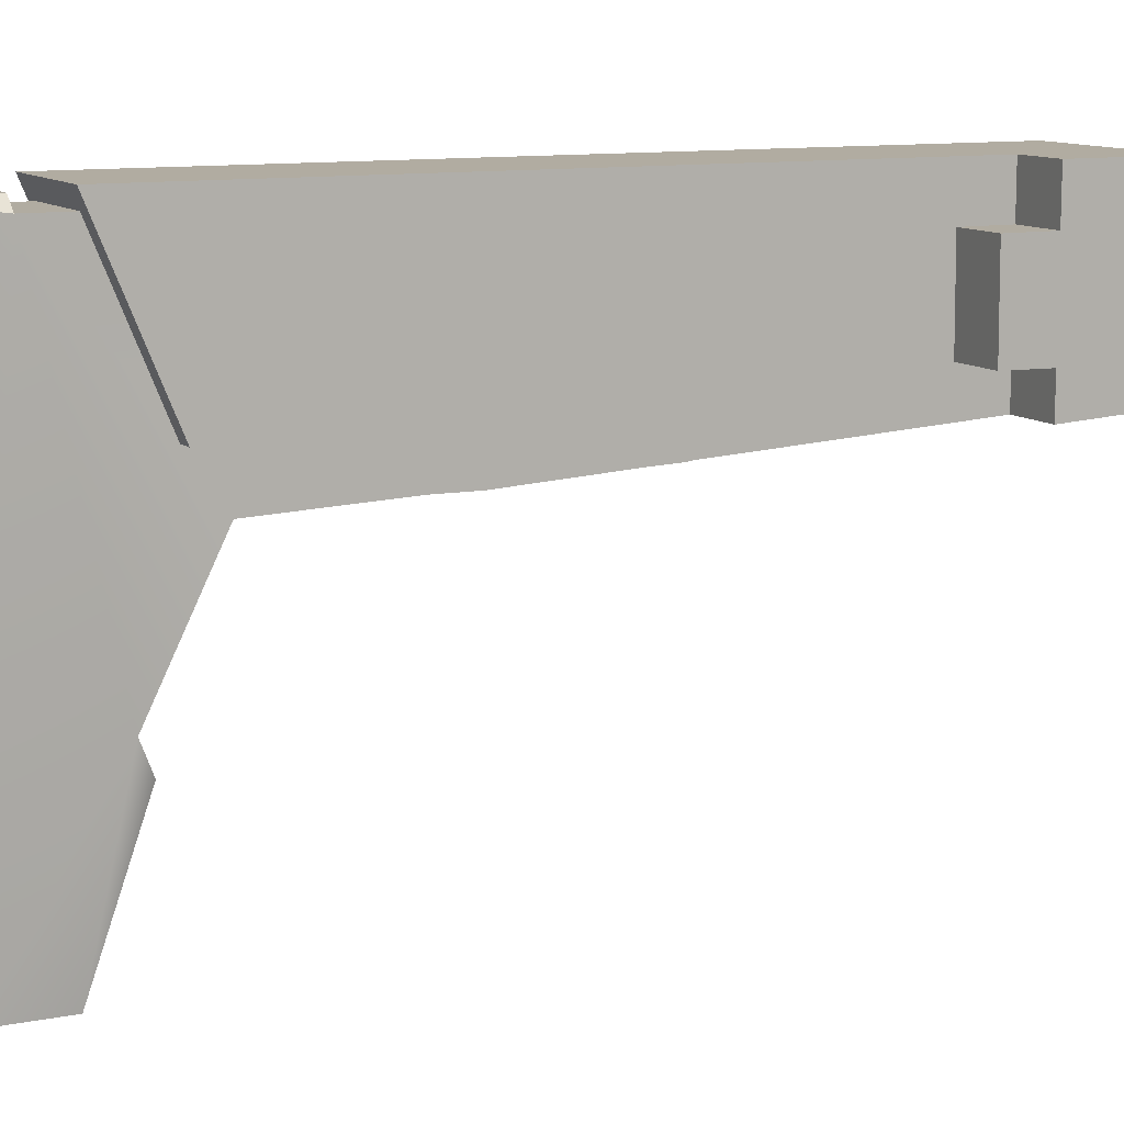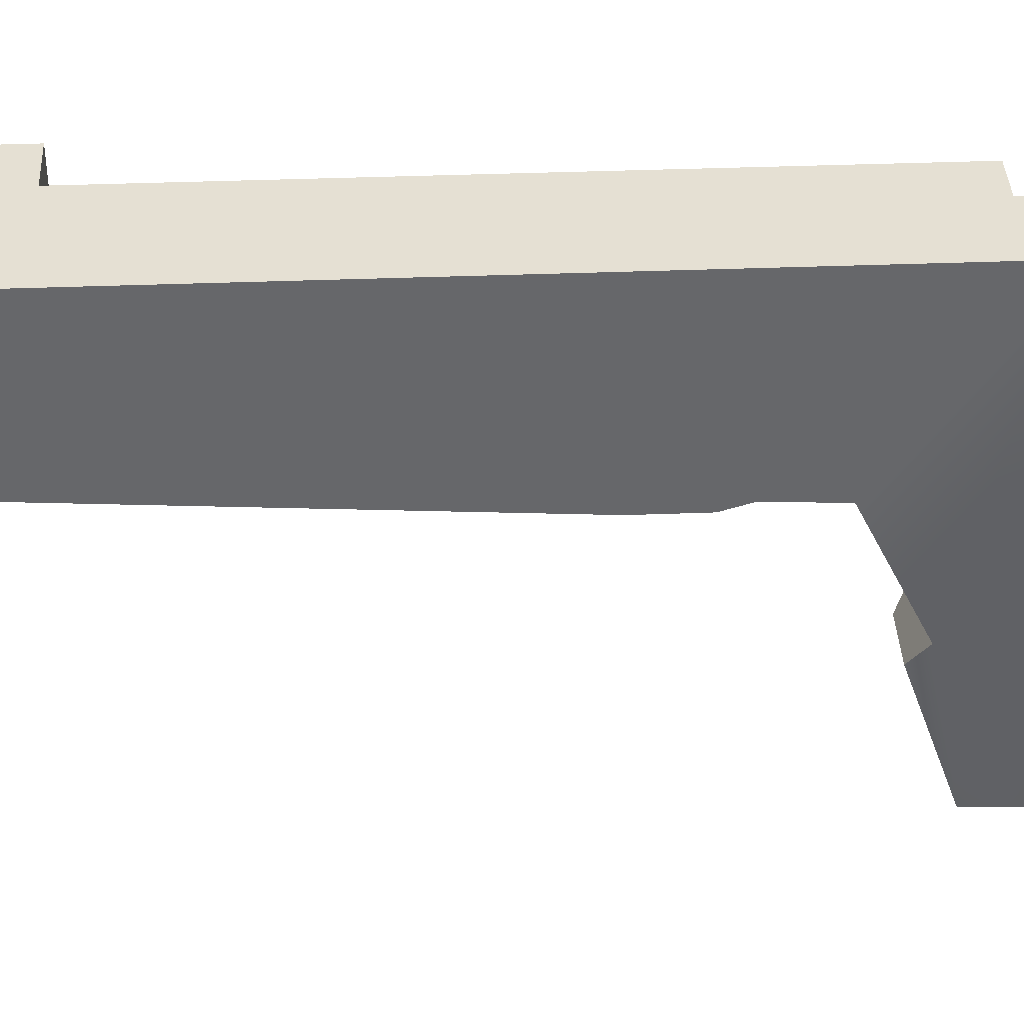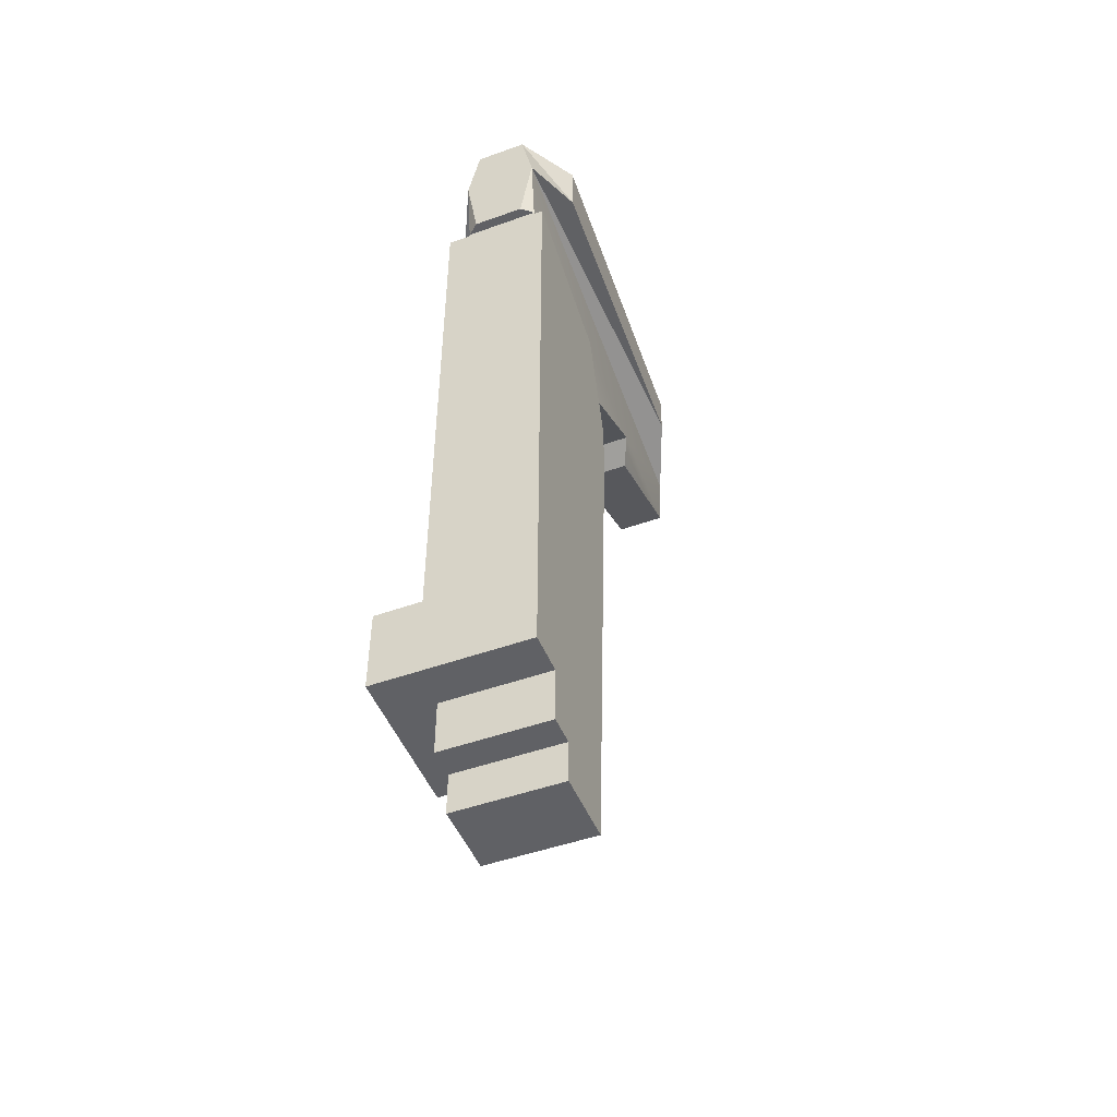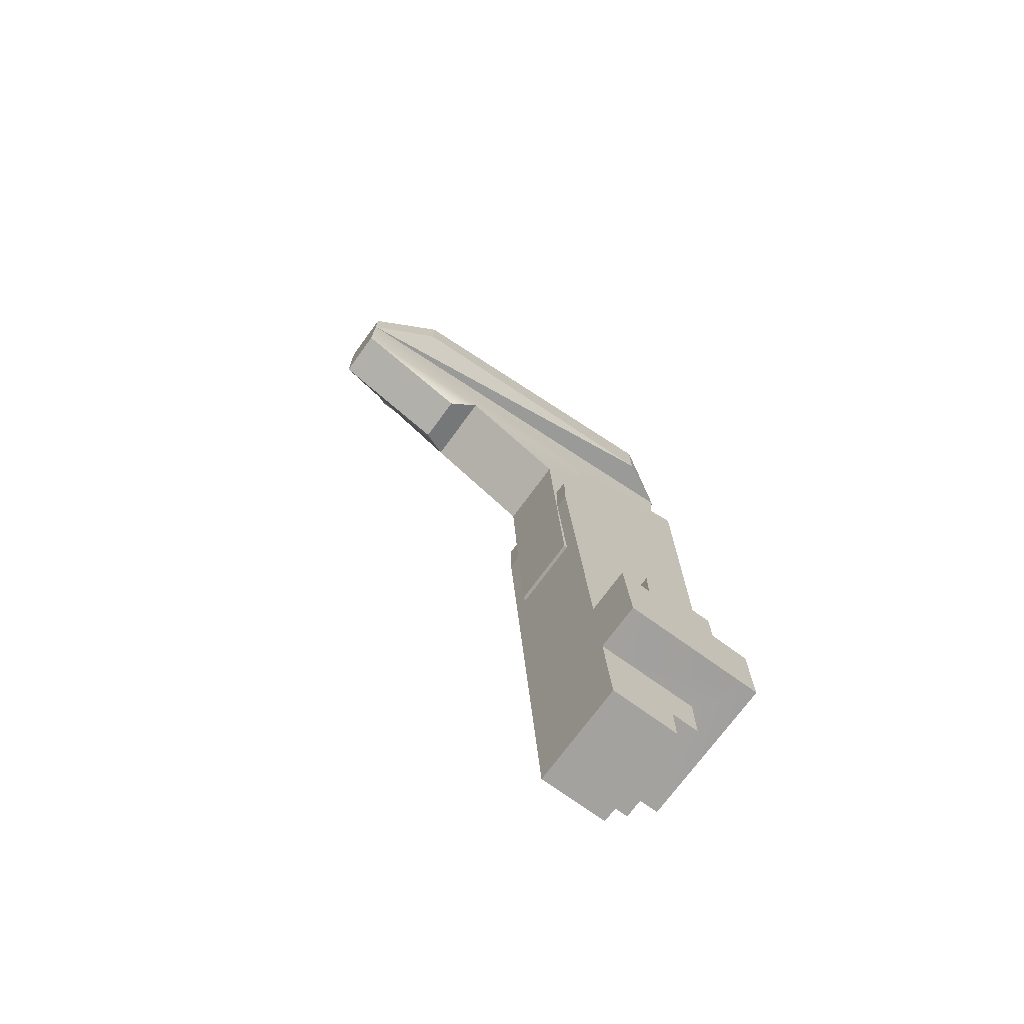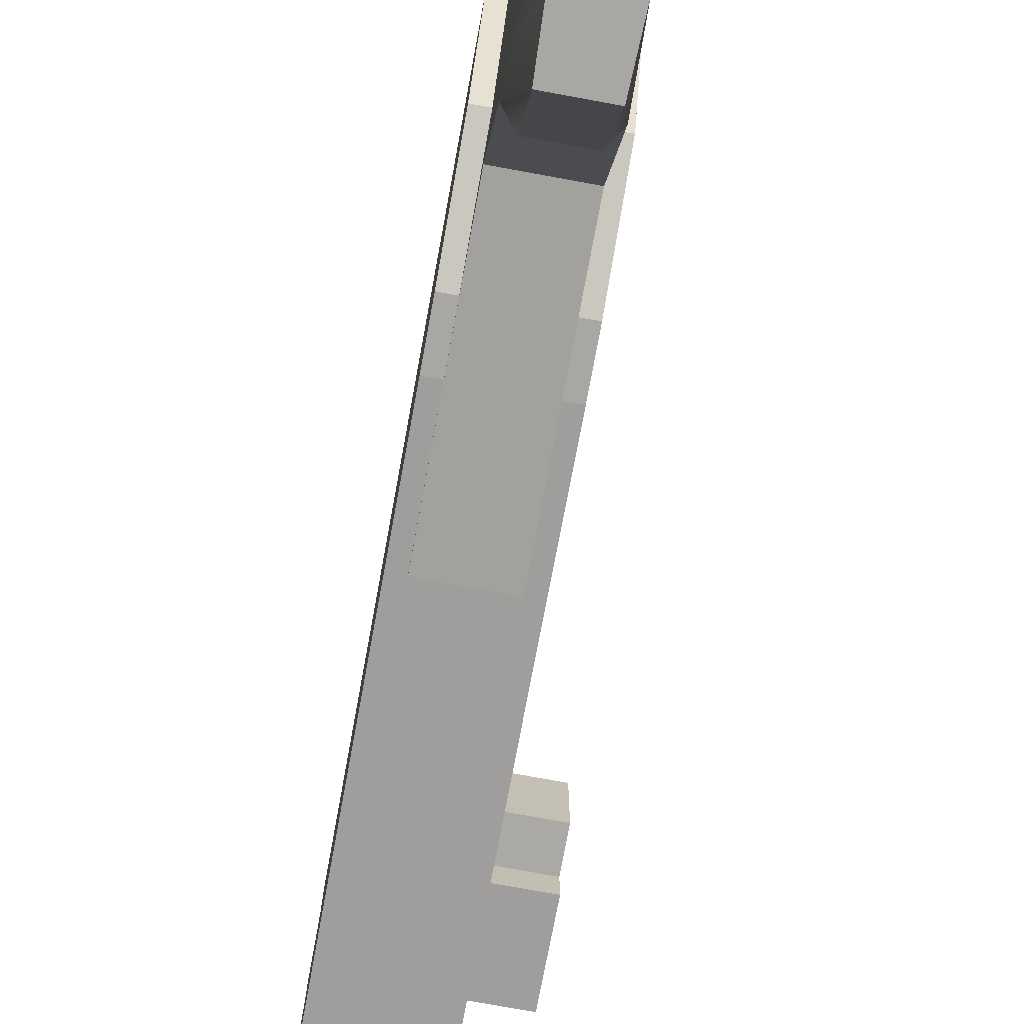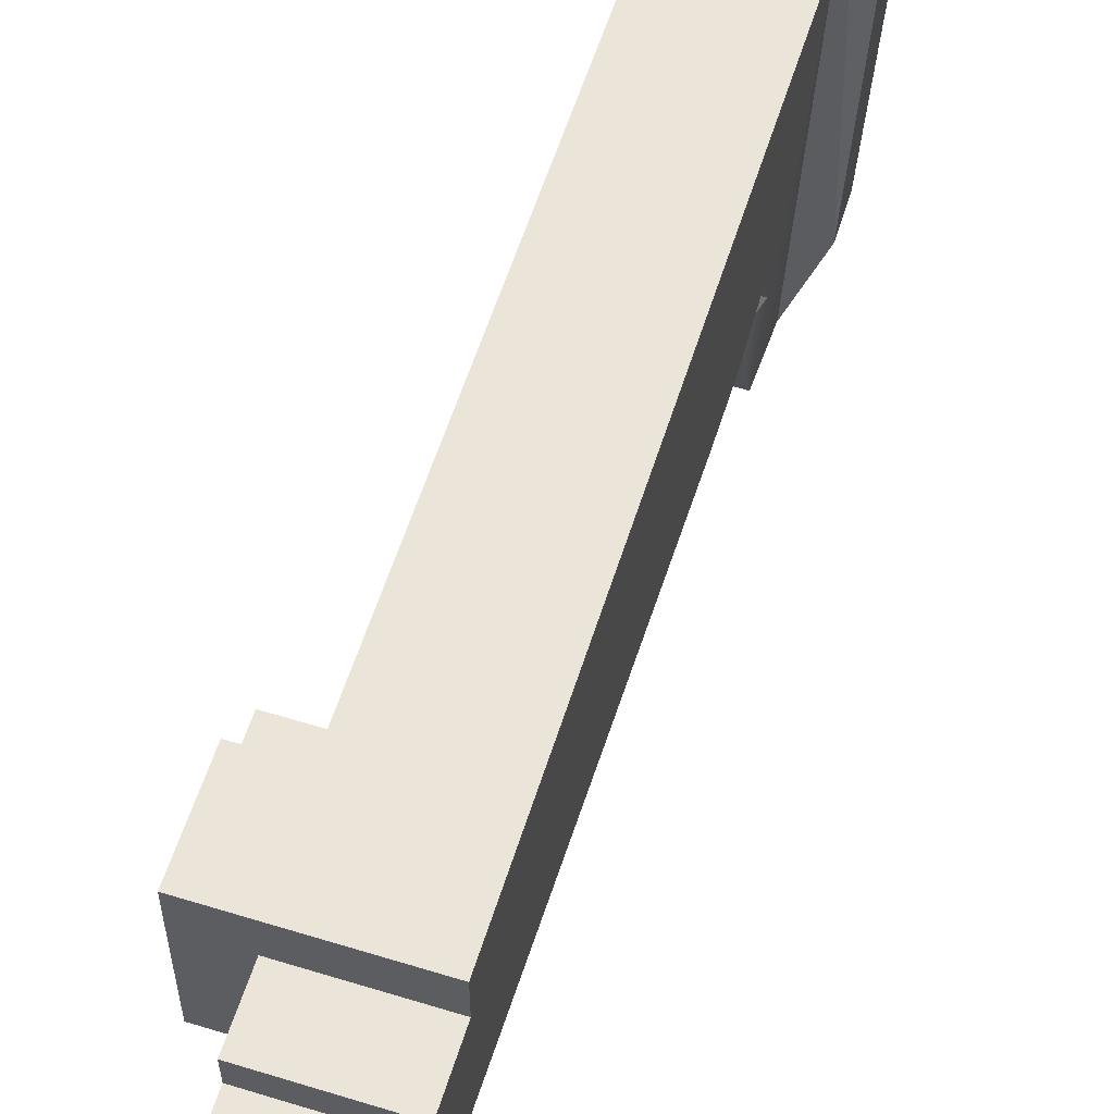
<metadata>
{"format":"obj","ext":"obj","renderer":"f3d","projection":"perspective","resolution":1024,"background":"white","views":[{"elev":10.2,"azim":-115.5,"up":"+Z"},{"elev":38.0,"azim":87.2,"up":"+Z"},{"elev":-48.4,"azim":21.8,"up":"+Y"},{"elev":-72.6,"azim":-126.1,"up":"+Y"},{"elev":-74.7,"azim":169.6,"up":"+Z"},{"elev":58.9,"azim":17.5,"up":"+Z"}]}
</metadata>
<code>
g stock_ak_magpul_zhukov_s_LOD1
v -0.02984 0.02478 -0.009197
v -0.02984 -0.0001071 0.02526
v -0.02984 -0.0007847 -0.01698
v -0.02984 0.02462 0.01354
v -0.02984 0.02454 0.02526
v -0.02984 0.02484 -0.01865
v -0.02984 0.03612 -0.009076
v -0.02984 0.03616 0.01351
v -0.01621 -0.0006182 -0.009466
v -0.01621 -0.02847 -0.01518
v -0.01621 -0.0007847 -0.01698
v -0.01621 -0.01627 0.005328
v -0.01621 -0.02847 0.005328
v -0.01621 -0.0001071 0.01361
v -0.01621 -0.01627 0.01361
v -0.01621 0.1383 -0.02499
v 0.01462 0.1224 -0.02499
v 0.01462 0.1383 -0.02499
v -0.01621 0.1224 -0.02499
v -0.01621 0.02484 -0.01865
v 0.01462 0.1224 -0.02499
v -0.01621 0.1224 -0.02499
v -0.01621 -0.0007847 -0.01698
v -0.01621 -0.02847 -0.01518
v 0.01462 -0.02847 -0.01518
v -0.02984 -0.0007847 -0.01698
v -0.02984 0.02484 -0.01865
v -0.01621 -0.01627 0.005328
v 0.01462 -0.02847 0.005328
v -0.01621 -0.02847 0.005328
v 0.01462 -0.01627 0.005328
v 0.01462 -0.0001071 0.01361
v 0.01462 -0.0001071 0.02526
v 0.01462 0.1884 0.02526
v 0.01462 0.1715 -0.01505
v 0.01462 -0.01627 0.005328
v 0.01462 -0.01627 0.01361
v 0.01462 0.1383 -0.02499
v 0.01462 0.1224 -0.02499
v 0.01462 -0.02847 -0.01518
v 0.01462 -0.02847 0.005328
v -0.01621 0.02454 0.02526
v 0.01462 0.1884 0.02526
v 0.01462 -0.0001071 0.02526
v -0.01621 0.1884 0.02526
v -0.02984 0.02454 0.02526
v -0.02984 -0.0001071 0.02526
v 0.01462 -0.0001071 0.02526
v 0.01462 -0.0001071 0.01361
v -0.01621 -0.0001071 0.01361
v -0.02984 -0.0001071 0.02526
v -0.01621 -0.0006182 -0.009466
v -0.02984 -0.0007847 -0.01698
v -0.01621 -0.0007847 -0.01698
v -0.01621 -0.01627 0.01361
v 0.01462 -0.0001071 0.01361
v 0.01462 -0.01627 0.01361
v -0.01621 -0.0001071 0.01361
v -0.01621 -0.01627 0.005328
v 0.01462 -0.01627 0.01361
v 0.01462 -0.01627 0.005328
v -0.01621 -0.01627 0.01361
v -0.01621 -0.02847 0.005328
v 0.01462 -0.02847 -0.01518
v -0.01621 -0.02847 -0.01518
v 0.01462 -0.02847 0.005328
v -0.01621 0.02454 0.02526
v -0.01621 0.02462 0.01354
v -0.01621 0.03616 0.01351
v -0.01621 0.1884 0.02526
v -0.01621 0.1715 -0.01505
v -0.01621 0.03612 -0.009076
v -0.01621 0.1383 -0.02499
v -0.01621 0.1224 -0.02499
v -0.01621 0.02484 -0.01865
v -0.01621 0.02478 -0.009197
v -0.01621 0.02454 0.02526
v -0.02984 0.02462 0.01354
v -0.01621 0.02462 0.01354
v -0.02984 0.02454 0.02526
v -0.01621 0.02462 0.01354
v -0.02984 0.03616 0.01351
v -0.01621 0.03616 0.01351
v -0.02984 0.02462 0.01354
v -0.01621 0.03616 0.01351
v -0.02984 0.03612 -0.009076
v -0.01621 0.03612 -0.009076
v -0.02984 0.03616 0.01351
v -0.01621 0.03612 -0.009076
v -0.02984 0.02478 -0.009197
v -0.01621 0.02478 -0.009197
v -0.02984 0.03612 -0.009076
v -0.01621 0.02478 -0.009197
v -0.02984 0.02484 -0.01865
v -0.01621 0.02484 -0.01865
v -0.02984 0.02478 -0.009197
v -0.01621 0.1884 0.02526
v 0.01462 0.1715 -0.01505
v 0.01462 0.1884 0.02526
v -0.01621 0.1715 -0.01505
v -0.01621 0.1383 -0.02499
v 0.01462 0.1715 -0.01505
v -0.01621 0.1715 -0.01505
v 0.01462 0.1383 -0.02499
v 0.007108 0.2052 -0.1044
v -0.008758 0.2165 -0.1044
v -0.008758 0.2052 -0.1044
v 0.007108 0.2165 -0.1044
v 0.006421 0.1881 -0.1044
v -0.008071 0.1881 -0.1044
v -0.008071 0.1753 -0.06819
v 0.006421 0.1881 -0.1044
v -0.008071 0.1881 -0.1044
v 0.006421 0.1753 -0.06819
v -0.01177 0.1793 -0.06018
v 0.006421 0.1753 -0.06819
v -0.008071 0.1753 -0.06819
v 0.01012 0.1793 -0.06018
v -0.01177 0.1631 -0.02733
v 0.01012 0.1793 -0.06018
v -0.01177 0.1793 -0.06018
v 0.01012 0.1631 -0.02733
v -0.01177 0.08393 -0.02352
v 0.01012 0.1631 -0.02733
v -0.01177 0.1631 -0.02733
v 0.01012 0.08393 -0.02352
v -0.01177 0.08393 -0.0121
v 0.01012 0.08393 -0.02352
v -0.01177 0.08393 -0.02352
v 0.01012 0.08393 -0.0121
v -0.01177 0.05649 -0.0121
v 0.01012 0.08393 -0.0121
v -0.01177 0.08393 -0.0121
v 0.01012 0.05649 -0.0121
v -0.01177 0.05649 0.02095
v 0.01012 0.05649 -0.0121
v -0.01177 0.05649 -0.0121
v 0.01012 0.05649 0.02095
v -0.01177 0.1967 0.02095
v 0.01012 0.05649 0.02095
v -0.01177 0.05649 0.02095
v 0.01012 0.1967 0.02095
v -0.008326 0.1967 0.02378
v 0.01012 0.1967 0.02095
v -0.01177 0.1967 0.02095
v 0.006676 0.1967 0.02378
v 0.01026 0.2194 0.02378
v -0.008326 0.1967 0.02378
v -0.01191 0.2194 0.02378
v 0.006676 0.1967 0.02378
v 0.006676 0.2365 0.02378
v -0.008326 0.2365 0.02378
v 0.01012 0.1793 -0.06018
v 0.01026 0.2194 0.02378
v 0.007108 0.2052 -0.1044
v 0.01012 0.1967 0.02095
v 0.01012 0.1631 -0.02733
v 0.01012 0.08393 -0.0121
v 0.01012 0.05649 -0.0121
v 0.01012 0.08393 -0.02352
v 0.01012 0.05649 0.02095
v -0.01177 0.1631 -0.02733
v -0.01177 0.1967 0.02095
v -0.01177 0.08393 -0.02352
v -0.01177 0.08393 -0.0121
v -0.01177 0.05649 -0.0121
v -0.01177 0.05649 0.02095
v -0.01177 0.1793 -0.06018
v -0.008758 0.2052 -0.1044
v -0.01191 0.2194 0.02378
v -0.008071 0.1881 -0.1044
v -0.008071 0.1753 -0.06819
v 0.01527 0.2123 -0.08447
v 0.01808 0.2348 0.007998
v 0.01527 0.2252 -0.08447
v 0.01808 0.2176 0.007998
v -0.01973 0.2176 0.007998
v -0.01692 0.2252 -0.08447
v -0.01973 0.2348 0.007998
v -0.01692 0.2123 -0.08447
v 0.006676 0.2365 0.02378
v 0.01808 0.2176 0.007998
v 0.01026 0.2194 0.02378
v 0.01808 0.2176 0.007998
v 0.006676 0.2365 0.02378
v 0.01808 0.2348 0.007998
v 0.01026 0.2194 0.02378
v 0.01527 0.2123 -0.08447
v 0.007108 0.2052 -0.1044
v 0.01527 0.2123 -0.08447
v 0.01026 0.2194 0.02378
v 0.01808 0.2176 0.007998
v 0.007108 0.2052 -0.1044
v 0.01527 0.2252 -0.08447
v 0.007108 0.2165 -0.1044
v 0.01527 0.2123 -0.08447
v 0.01527 0.2252 -0.08447
v -0.008758 0.2165 -0.1044
v 0.007108 0.2165 -0.1044
v -0.01692 0.2252 -0.08447
v -0.008758 0.2165 -0.1044
v -0.01692 0.2123 -0.08447
v -0.008758 0.2052 -0.1044
v -0.01692 0.2252 -0.08447
v -0.008758 0.2052 -0.1044
v -0.01973 0.2176 0.007998
v -0.01191 0.2194 0.02378
v -0.01973 0.2176 0.007998
v -0.008758 0.2052 -0.1044
v -0.01692 0.2123 -0.08447
v -0.01191 0.2194 0.02378
v -0.01973 0.2348 0.007998
v -0.008326 0.2365 0.02378
v -0.01973 0.2348 0.007998
v -0.01191 0.2194 0.02378
v -0.01973 0.2176 0.007998
v 0.006676 0.2365 0.02378
v -0.01973 0.2348 0.007998
v 0.01808 0.2348 0.007998
v -0.008326 0.2365 0.02378
v 0.01527 0.2252 -0.08447
v -0.01692 0.2252 -0.08447
v 0.01012 0.1793 -0.06018
v 0.006421 0.1881 -0.1044
v 0.006421 0.1753 -0.06819
v 0.007108 0.2052 -0.1044
v -0.01177 0.1967 0.02095
v -0.01191 0.2194 0.02378
v -0.008326 0.1967 0.02378
v 0.01026 0.2194 0.02378
v 0.01012 0.1967 0.02095
v 0.006676 0.1967 0.02378
g stock_ak_magpul_zhukov_s_LOD1_0
f 3 2 1
f 4 1 2
f 5 4 2
f 3 1 6
f 1 4 7
f 8 7 4
f 11 10 9
f 10 12 9
f 13 12 10
f 12 14 9
f 15 14 12
f 18 17 16
f 19 16 17
f 22 21 20
f 20 21 23
f 23 21 24
f 21 25 24
f 23 26 20
f 27 20 26
f 30 29 28
f 31 28 29
f 34 33 32
f 34 32 35
f 36 35 32
f 32 37 36
f 36 38 35
f 39 38 36
f 39 36 40
f 41 40 36
f 44 43 42
f 45 42 43
f 42 46 44
f 47 44 46
f 50 49 48
f 48 51 50
f 50 51 52
f 53 52 51
f 52 53 54
f 57 56 55
f 58 55 56
f 61 60 59
f 62 59 60
f 65 64 63
f 66 63 64
f 69 68 67
f 70 69 67
f 70 71 69
f 72 69 71
f 71 73 72
f 73 74 72
f 74 75 72
f 72 75 76
f 79 78 77
f 80 77 78
f 83 82 81
f 84 81 82
f 87 86 85
f 88 85 86
f 91 90 89
f 92 89 90
f 95 94 93
f 96 93 94
f 99 98 97
f 100 97 98
f 103 102 101
f 104 101 102
f 107 106 105
f 108 105 106
f 105 109 107
f 110 107 109
f 113 112 111
f 114 111 112
f 117 116 115
f 118 115 116
f 121 120 119
f 122 119 120
f 125 124 123
f 126 123 124
f 129 128 127
f 130 127 128
f 133 132 131
f 134 131 132
f 137 136 135
f 138 135 136
f 141 140 139
f 142 139 140
f 145 144 143
f 146 143 144
f 149 148 147
f 150 147 148
f 147 151 149
f 152 149 151
f 155 154 153
f 156 153 154
f 157 153 156
f 158 157 156
f 159 158 156
f 160 157 158
f 161 159 156
f 164 163 162
f 165 163 164
f 166 163 165
f 167 163 166
f 168 162 163
f 168 163 169
f 170 169 163
f 169 171 168
f 172 168 171
f 175 174 173
f 176 173 174
f 179 178 177
f 180 177 178
f 183 182 181
f 186 185 184
f 189 188 187
f 192 191 190
f 195 194 193
f 196 193 194
f 199 198 197
f 200 197 198
f 203 202 201
f 204 201 202
f 207 206 205
f 210 209 208
f 213 212 211
f 216 215 214
f 219 218 217
f 220 217 218
f 219 221 218
f 222 218 221
f 225 224 223
f 226 223 224
f 229 228 227
f 232 231 230

</code>
